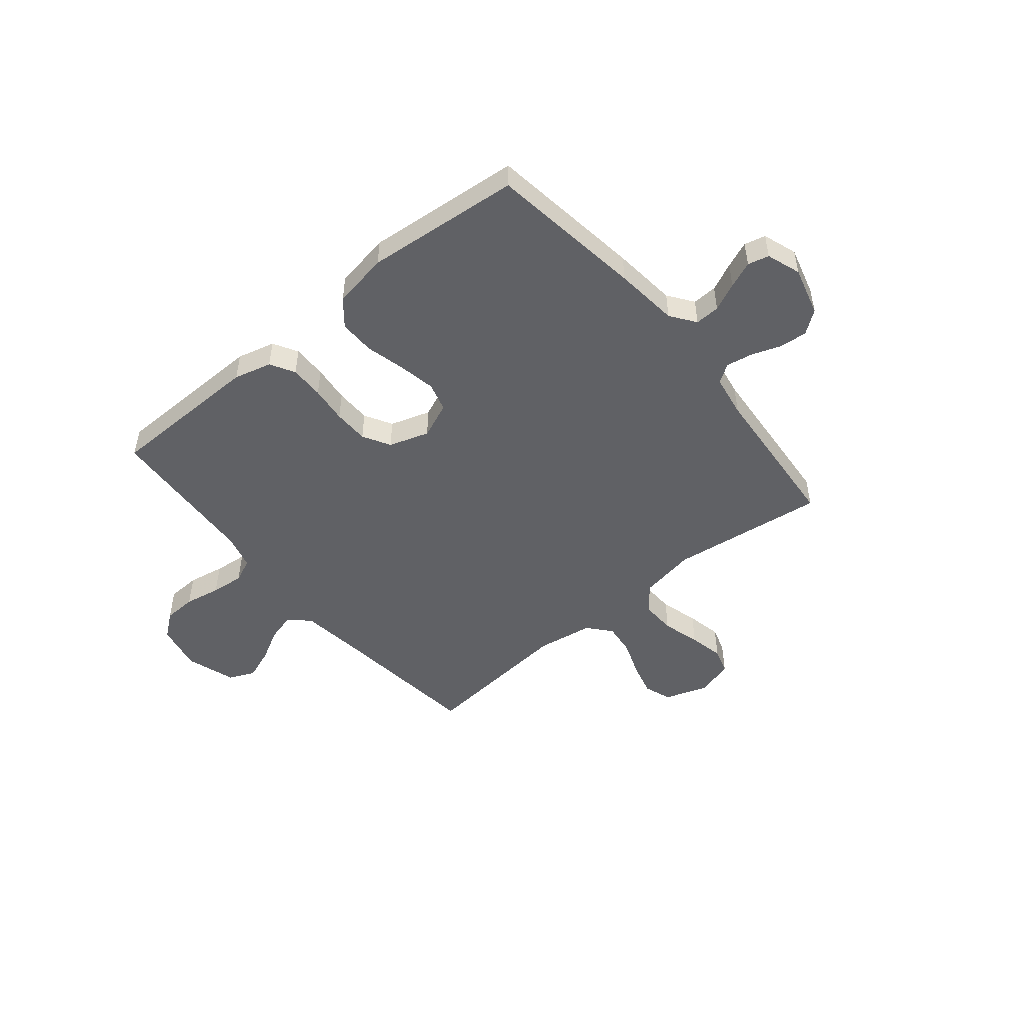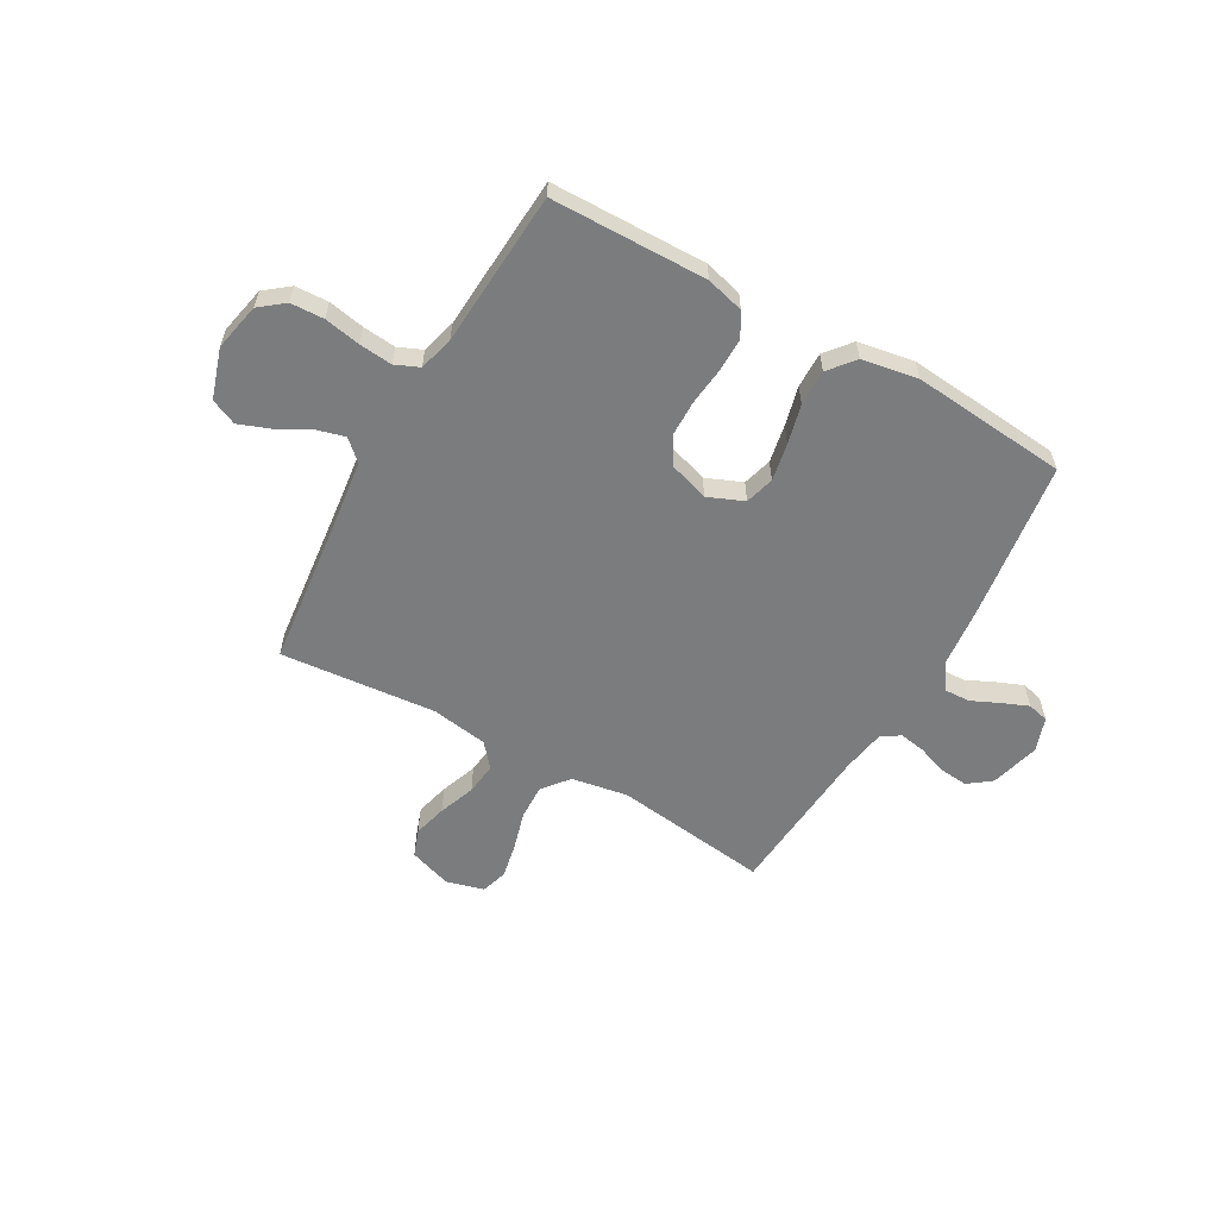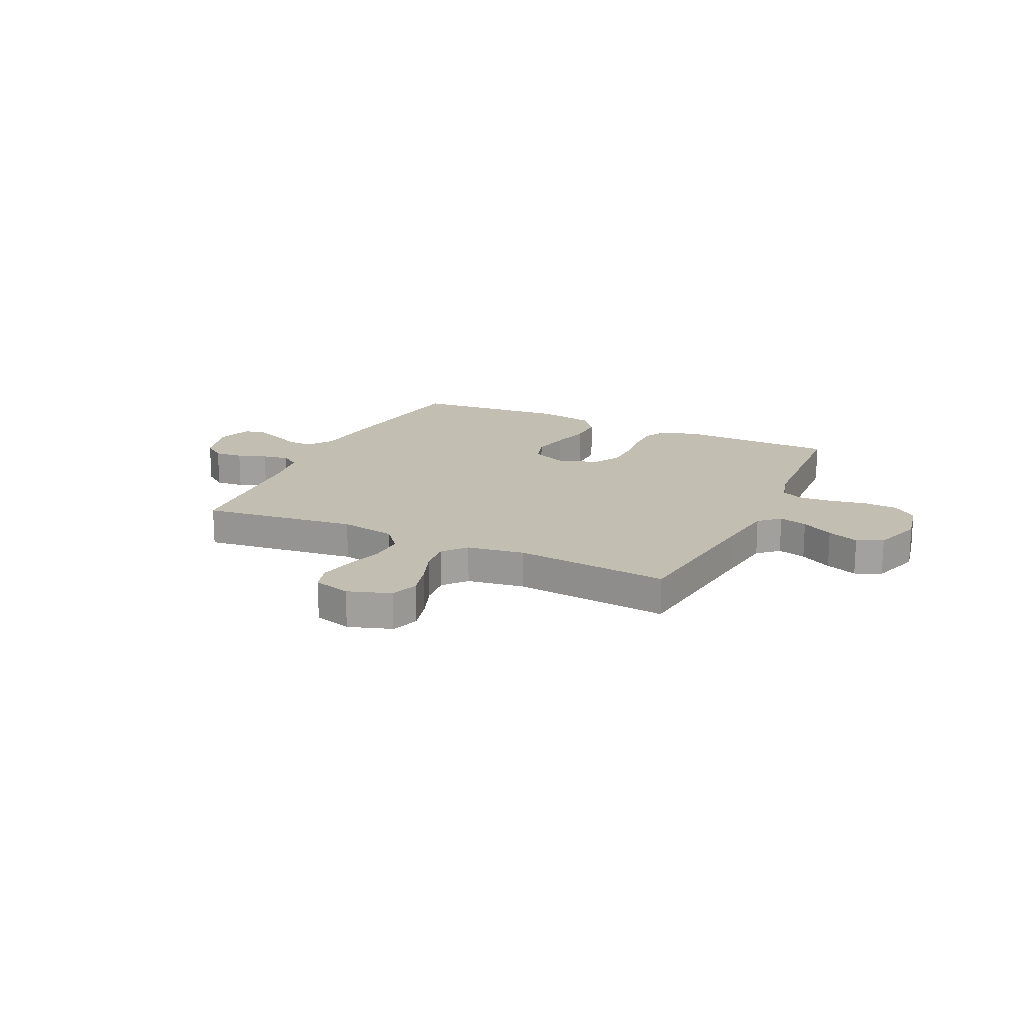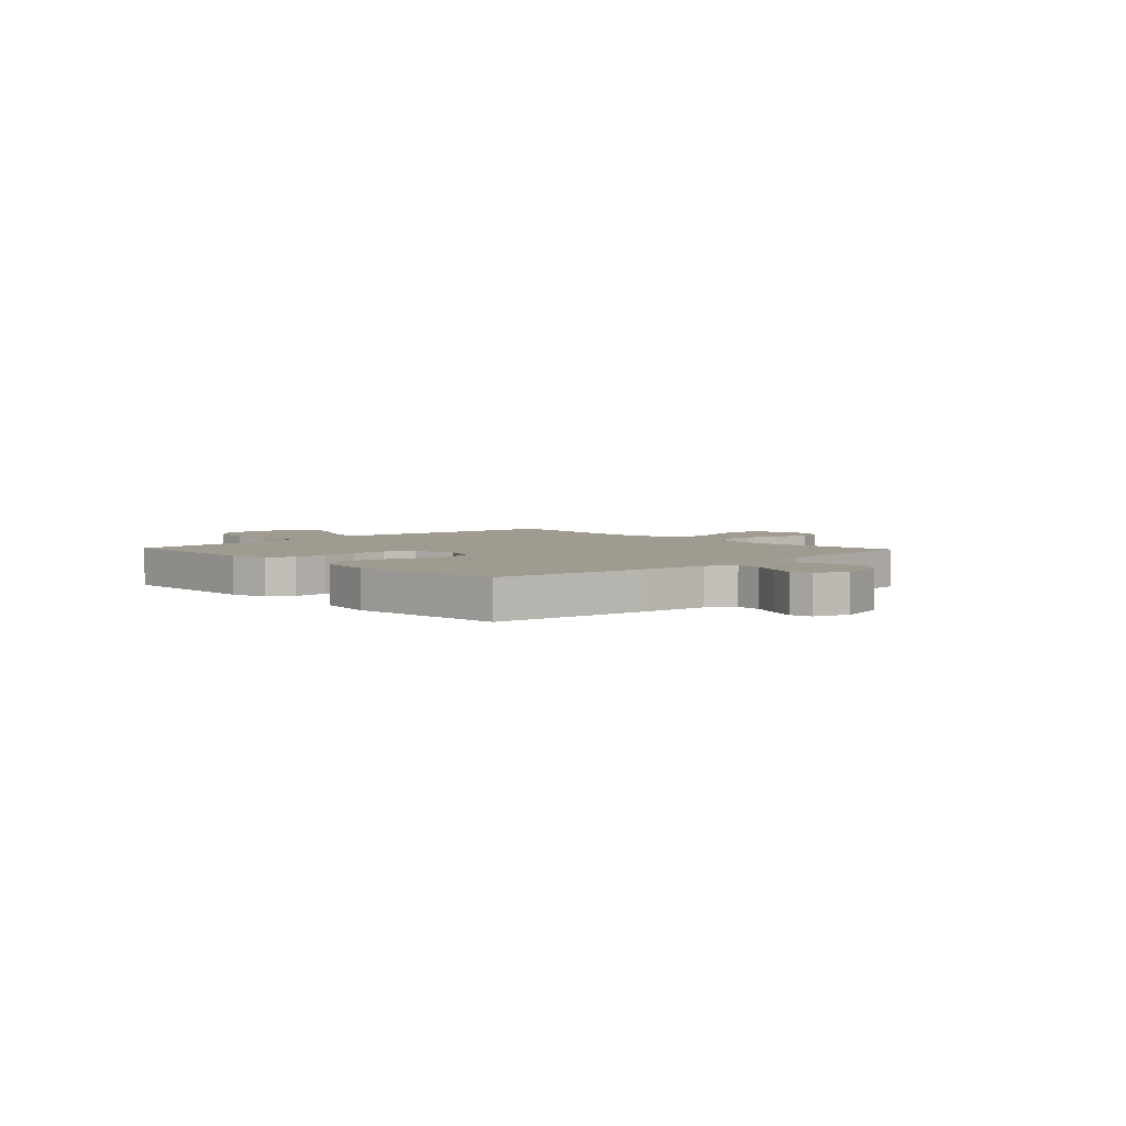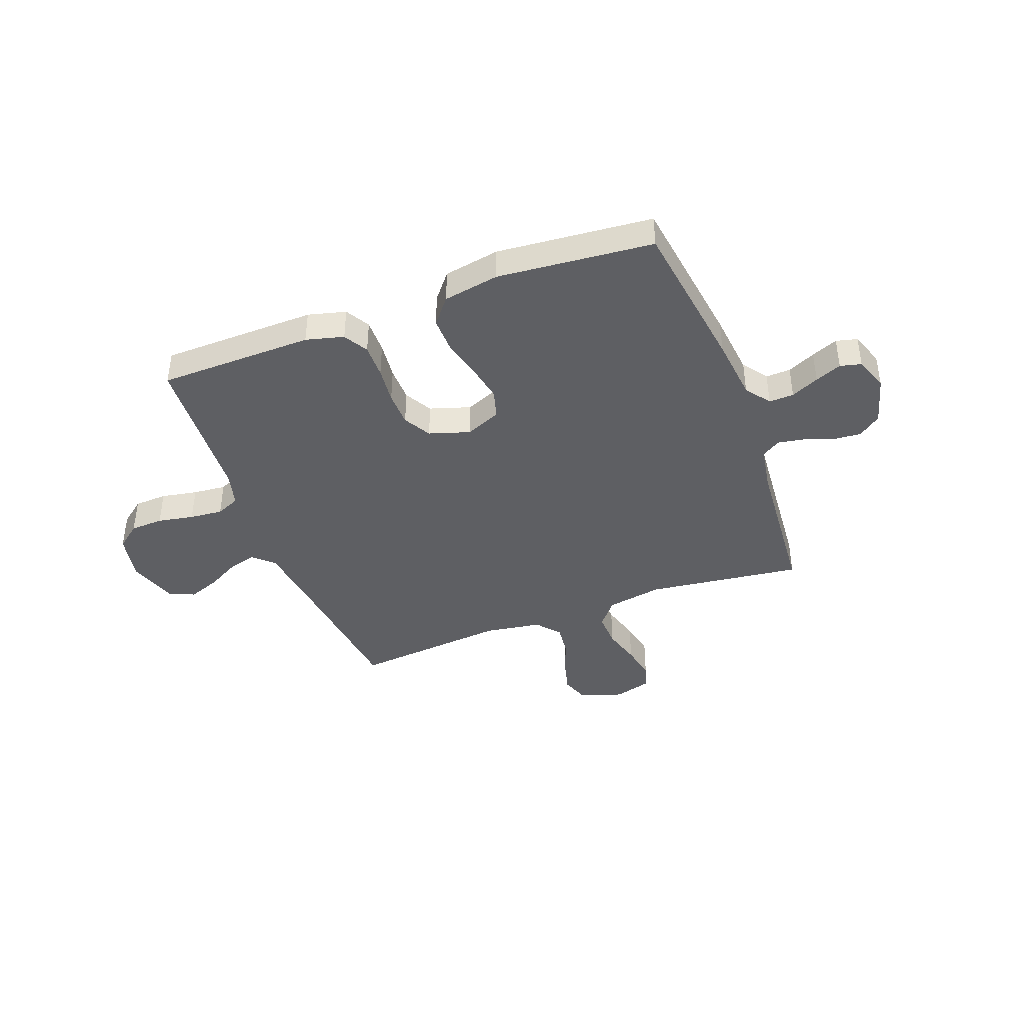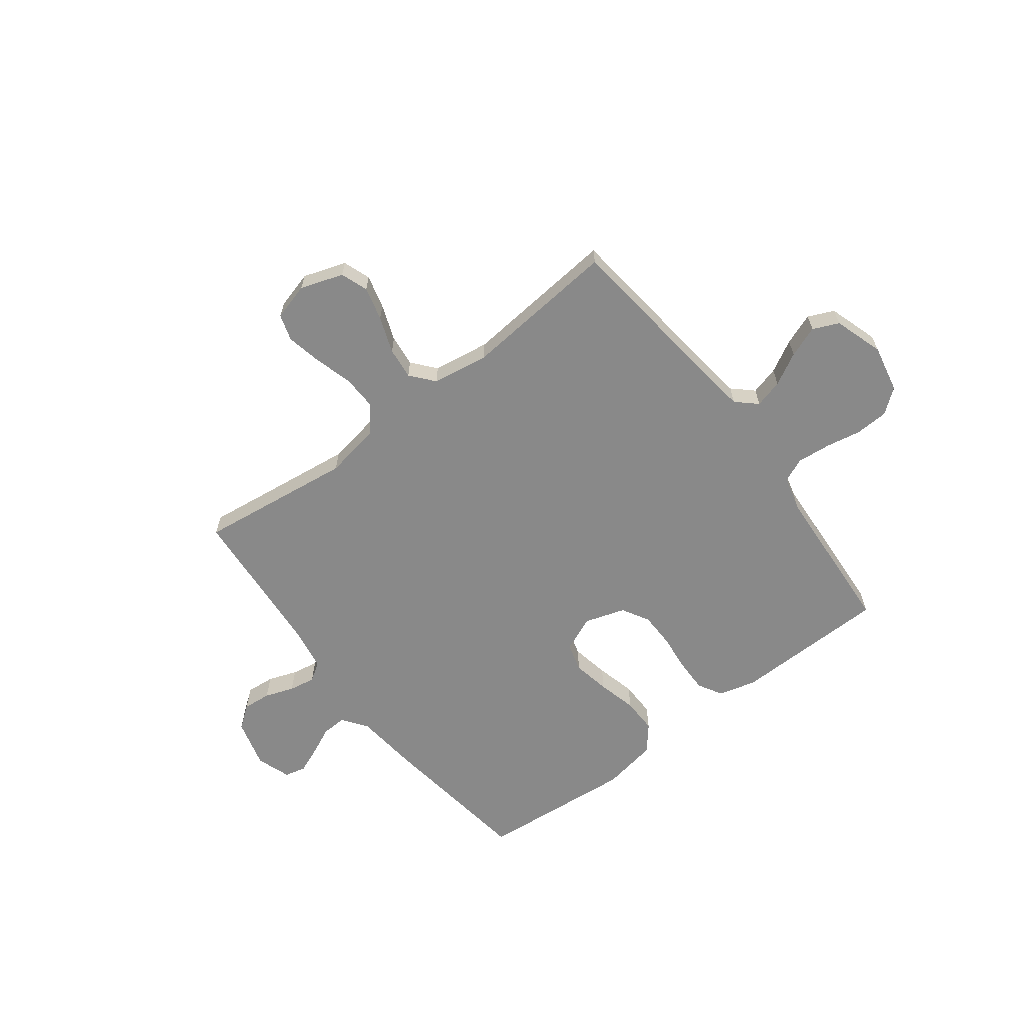
<metadata>
{"format":"obj","ext":"obj","renderer":"f3d","projection":"perspective","resolution":1024,"background":"white","views":[{"elev":-49.2,"azim":-140.5,"up":"+Y"},{"elev":-58.7,"azim":150.4,"up":"+Y"},{"elev":17.5,"azim":25.4,"up":"+Y"},{"elev":4.0,"azim":-133.4,"up":"+Y"},{"elev":-41.0,"azim":-159.4,"up":"+Y"},{"elev":-63.2,"azim":37.3,"up":"+Y"}]}
</metadata>
<code>
v 0.5 0.07 -0.5
v 0.2 0.07 -0.505
v 0.127 0.07 -0.486
v 0.1 0.07 -0.439
v 0.101 0.07 -0.373
v 0.109 0.07 -0.301
v 0.108 0.07 -0.233
v 0.078 0.07 -0.18
v 0 0.07 -0.155
v -0.069 0.07 -0.184
v -0.085 0.07 -0.24
v -0.071 0.07 -0.313
v -0.052 0.07 -0.389
v -0.051 0.07 -0.458
v -0.092 0.07 -0.508
v -0.2 0.07 -0.527
v -0.5 0.07 -0.5
v -0.541 0.07 -0.2
v -0.554 0.07 -0.076
v -0.589 0.07 -0.028
v -0.637 0.07 -0.03
v -0.691 0.07 -0.055
v -0.742 0.07 -0.076
v -0.783 0.07 -0.066
v -0.806 0.07 0
v -0.78 0.07 0.095
v -0.736 0.07 0.128
v -0.681 0.07 0.123
v -0.625 0.07 0.103
v -0.574 0.07 0.094
v -0.538 0.07 0.118
v -0.524 0.07 0.2
v -0.5 0.07 0.5
v -0.2 0.07 0.462
v -0.092 0.07 0.481
v -0.051 0.07 0.531
v -0.053 0.07 0.599
v -0.074 0.07 0.673
v -0.088 0.07 0.741
v -0.072 0.07 0.792
v 0 0.07 0.812
v 0.083 0.07 0.784
v 0.102 0.07 0.731
v 0.085 0.07 0.666
v 0.059 0.07 0.596
v 0.052 0.07 0.534
v 0.09 0.07 0.489
v 0.2 0.07 0.472
v 0.5 0.07 0.5
v 0.534 0.07 0.2
v 0.549 0.07 0.082
v 0.588 0.07 0.046
v 0.643 0.07 0.061
v 0.705 0.07 0.095
v 0.766 0.07 0.118
v 0.816 0.07 0.096
v 0.847 0.07 0
v 0.828 0.07 -0.092
v 0.781 0.07 -0.129
v 0.717 0.07 -0.132
v 0.647 0.07 -0.119
v 0.583 0.07 -0.113
v 0.537 0.07 -0.133
v 0.519 0.07 -0.2
v 0.5 0 -0.5
v 0.2 0 -0.505
v 0.127 0 -0.486
v 0.1 0 -0.439
v 0.101 0 -0.373
v 0.109 0 -0.301
v 0.108 0 -0.233
v 0.078 0 -0.18
v 0 0 -0.155
v -0.069 0 -0.184
v -0.085 0 -0.24
v -0.071 0 -0.313
v -0.052 0 -0.389
v -0.051 0 -0.458
v -0.092 0 -0.508
v -0.2 0 -0.527
v -0.5 0 -0.5
v -0.541 0 -0.2
v -0.554 0 -0.076
v -0.589 0 -0.028
v -0.637 0 -0.03
v -0.691 0 -0.055
v -0.742 0 -0.076
v -0.783 0 -0.066
v -0.806 0 0
v -0.78 0 0.095
v -0.736 0 0.128
v -0.681 0 0.123
v -0.625 0 0.103
v -0.574 0 0.094
v -0.538 0 0.118
v -0.524 0 0.2
v -0.5 0 0.5
v -0.2 0 0.462
v -0.092 0 0.481
v -0.051 0 0.531
v -0.053 0 0.599
v -0.074 0 0.673
v -0.088 0 0.741
v -0.072 0 0.792
v 0 0 0.812
v 0.083 0 0.784
v 0.102 0 0.731
v 0.085 0 0.666
v 0.059 0 0.596
v 0.052 0 0.534
v 0.09 0 0.489
v 0.2 0 0.472
v 0.5 0 0.5
v 0.534 0 0.2
v 0.549 0 0.082
v 0.588 0 0.046
v 0.643 0 0.061
v 0.705 0 0.095
v 0.766 0 0.118
v 0.816 0 0.096
v 0.847 0 0
v 0.828 0 -0.092
v 0.781 0 -0.129
v 0.717 0 -0.132
v 0.647 0 -0.119
v 0.583 0 -0.113
v 0.537 0 -0.133
v 0.519 0 -0.2
f 58 59 60 61
f 58 61 62
f 57 58 62
f 56 57 62
f 53 54 55 56
f 52 53 56 62
f 51 52 62 63
f 48 49 50
f 47 48 50 51
f 42 43 44 45
f 40 41 42 45
f 40 45 46
f 37 38 39 40
f 37 40 46
f 36 37 46 47
f 32 33 34
f 31 32 34 35
f 26 27 28 29
f 26 29 30
f 25 26 30
f 24 25 30
f 21 22 23 24
f 21 24 30 31
f 16 17 18 19
f 16 19 20
f 15 16 20
f 12 13 14 15
f 11 12 15 20
f 10 11 20
f 9 10 20
f 3 4 5 6
f 3 6 7
f 64 1 2 3
f 64 3 7
f 63 64 7 8
f 51 63 8 9
f 35 36 47 51
f 35 51 9 20
f 20 21 31 35
f 125 124 123 122
f 126 125 122
f 126 122 121
f 126 121 120
f 120 119 118 117
f 126 120 117 116
f 127 126 116 115
f 114 113 112
f 115 114 112 111
f 109 108 107 106
f 109 106 105 104
f 110 109 104
f 104 103 102 101
f 110 104 101
f 111 110 101 100
f 98 97 96
f 99 98 96 95
f 93 92 91 90
f 94 93 90
f 94 90 89
f 94 89 88
f 88 87 86 85
f 95 94 88 85
f 83 82 81 80
f 84 83 80
f 84 80 79
f 79 78 77 76
f 84 79 76 75
f 84 75 74
f 84 74 73
f 70 69 68 67
f 71 70 67
f 67 66 65 128
f 71 67 128
f 72 71 128 127
f 73 72 127 115
f 115 111 100 99
f 84 73 115 99
f 99 95 85 84
f 1 65 66 2
f 2 66 67 3
f 3 67 68 4
f 4 68 69 5
f 5 69 70 6
f 6 70 71 7
f 7 71 72 8
f 8 72 73 9
f 9 73 74 10
f 10 74 75 11
f 11 75 76 12
f 12 76 77 13
f 13 77 78 14
f 14 78 79 15
f 15 79 80 16
f 16 80 81 17
f 17 81 82 18
f 18 82 83 19
f 19 83 84 20
f 20 84 85 21
f 21 85 86 22
f 22 86 87 23
f 23 87 88 24
f 24 88 89 25
f 25 89 90 26
f 26 90 91 27
f 27 91 92 28
f 28 92 93 29
f 29 93 94 30
f 30 94 95 31
f 31 95 96 32
f 32 96 97 33
f 33 97 98 34
f 34 98 99 35
f 35 99 100 36
f 36 100 101 37
f 37 101 102 38
f 38 102 103 39
f 39 103 104 40
f 40 104 105 41
f 41 105 106 42
f 42 106 107 43
f 43 107 108 44
f 44 108 109 45
f 45 109 110 46
f 46 110 111 47
f 47 111 112 48
f 48 112 113 49
f 49 113 114 50
f 50 114 115 51
f 51 115 116 52
f 52 116 117 53
f 53 117 118 54
f 54 118 119 55
f 55 119 120 56
f 56 120 121 57
f 57 121 122 58
f 58 122 123 59
f 59 123 124 60
f 60 124 125 61
f 61 125 126 62
f 62 126 127 63
f 63 127 128 64
f 64 128 65 1

</code>
